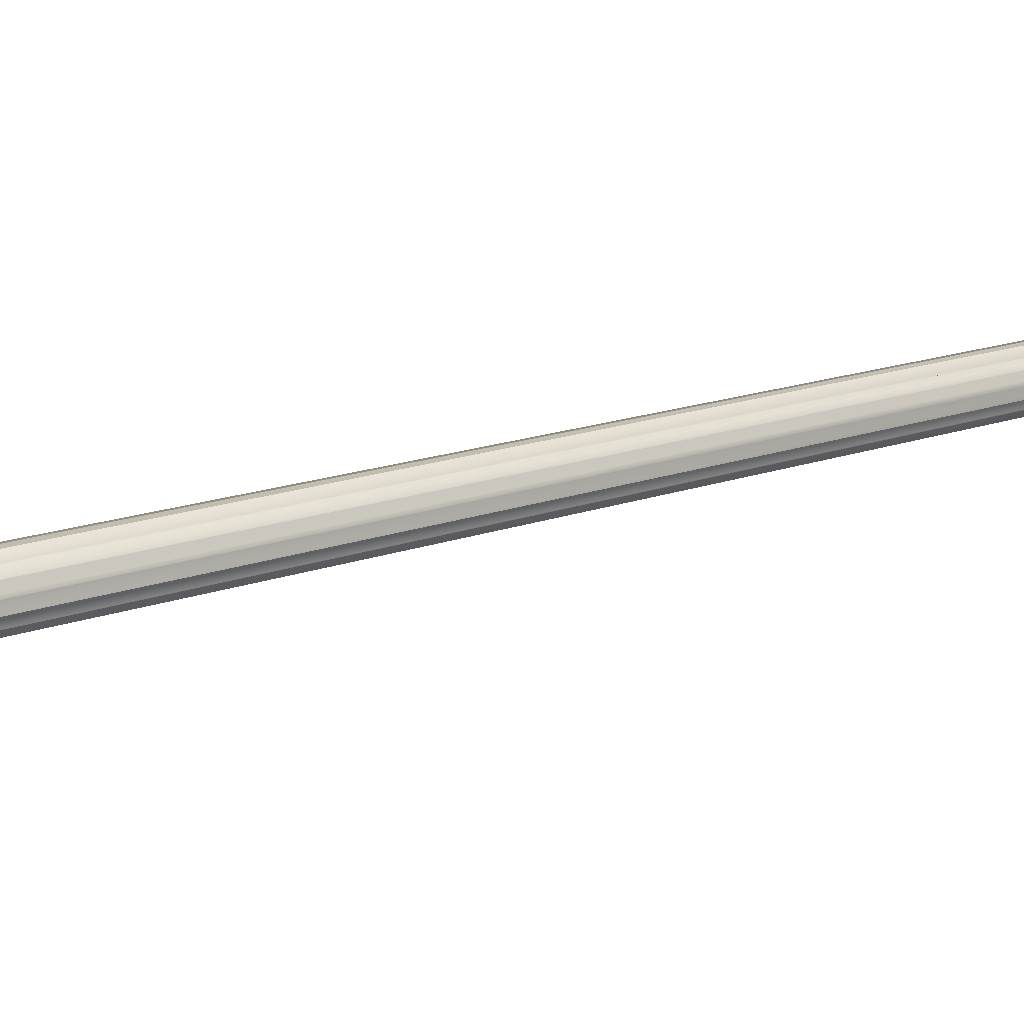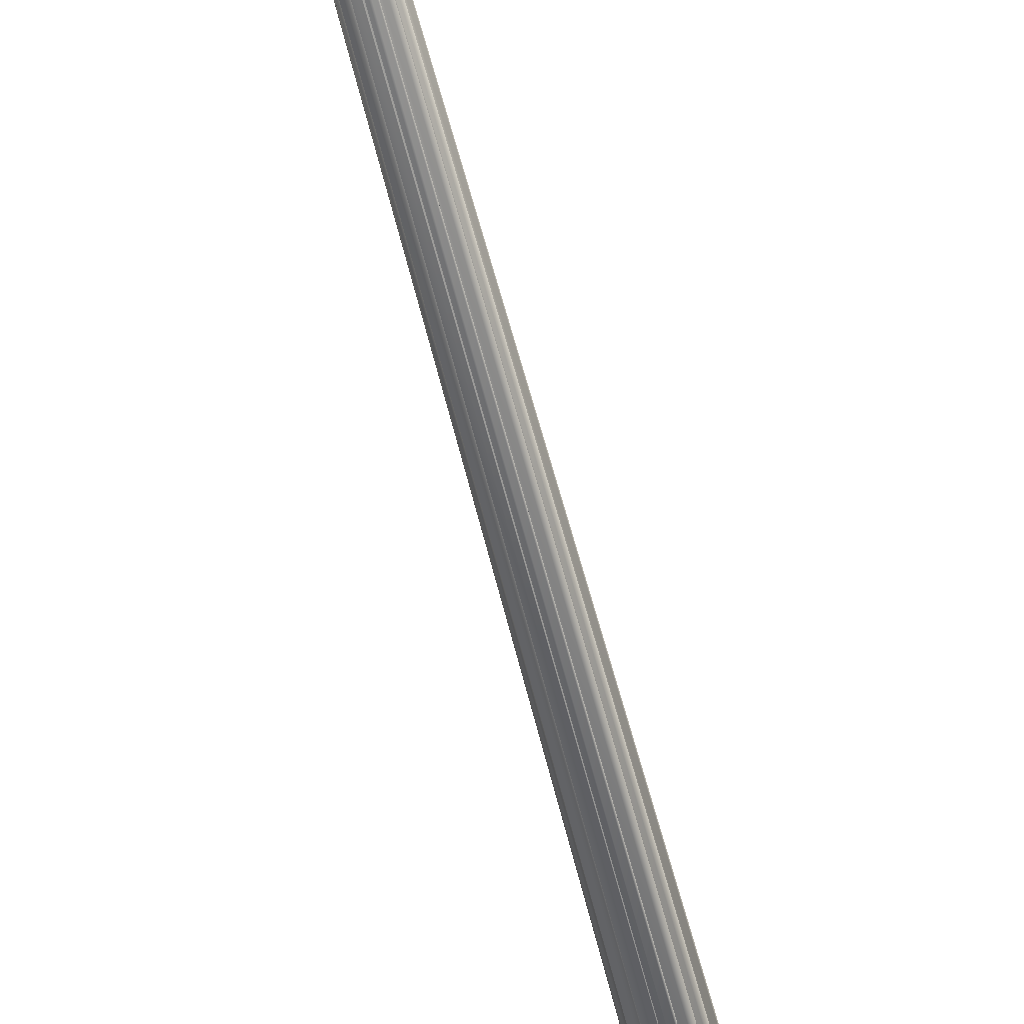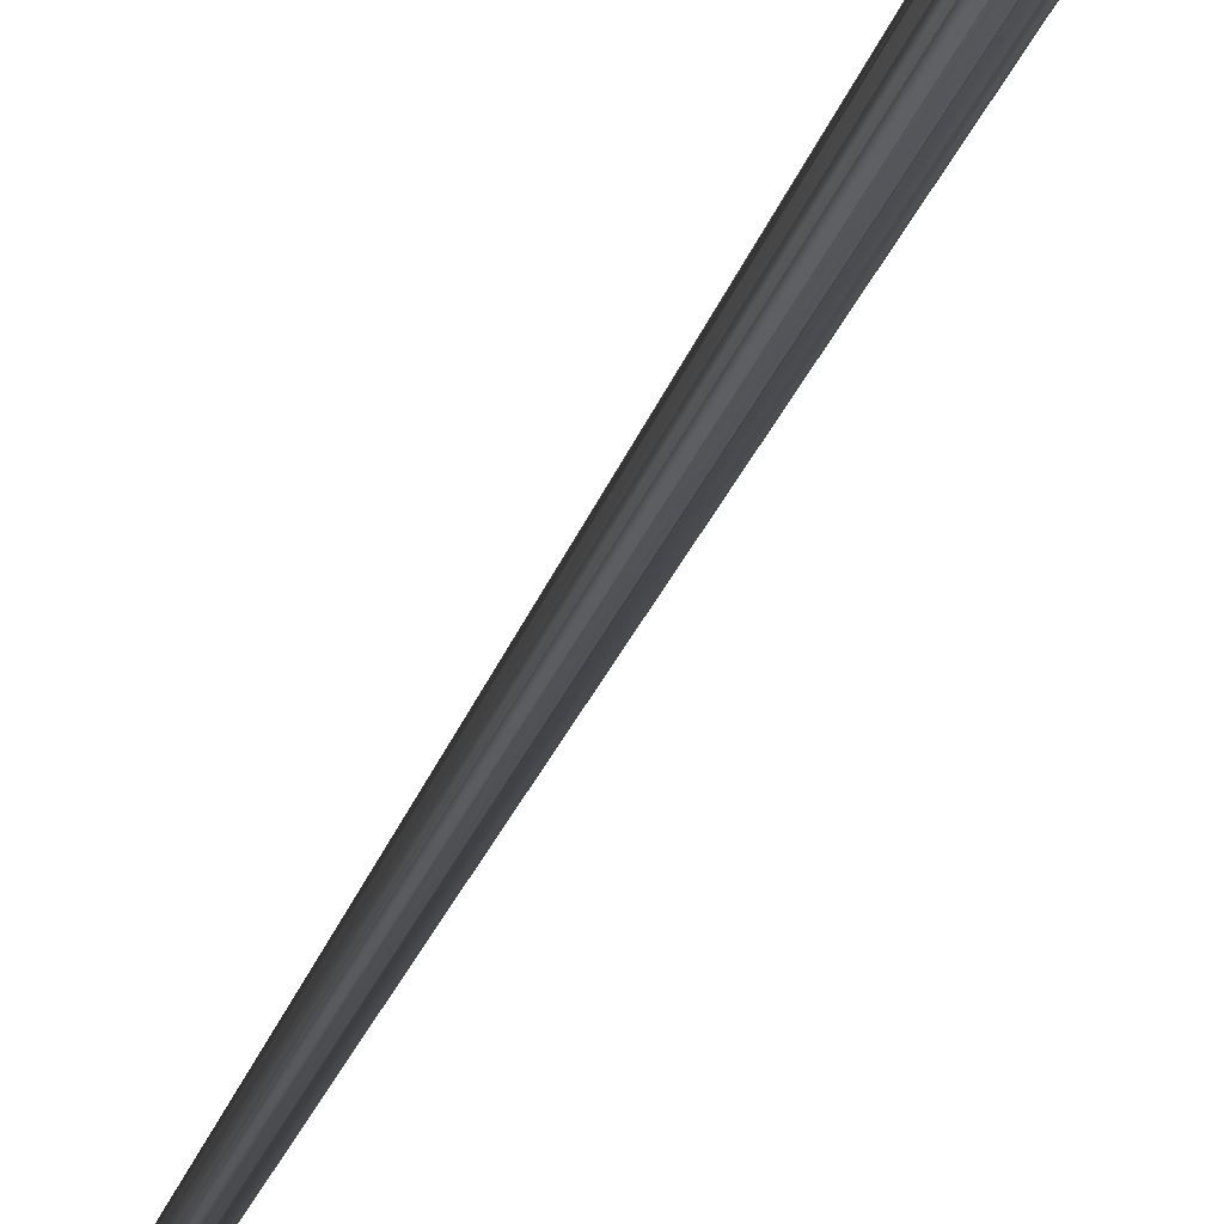
<metadata>
{"format":"obj","ext":"obj","renderer":"f3d","projection":"perspective","resolution":1024,"background":"white","views":[{"elev":31.0,"azim":68.1,"up":"+Z"},{"elev":-38.7,"azim":-169.7,"up":"+Z"},{"elev":-26.7,"azim":-16.1,"up":"+Z"}]}
</metadata>
<code>
v 0.0001352 -0.1486 -0.05209
v -0.01714 -0.1486 -0.04831
v -0.03178 -0.1486 -0.03755
v -0.04156 -0.1486 -0.02144
v -0.045 -0.1486 -0.002441
v -0.04156 -0.1486 0.01656
v -0.03178 -0.1486 0.03266
v -0.01714 -0.1486 0.04343
v 0.0001352 -0.1486 0.0472
v 0.01741 -0.1486 0.04343
v 0.03205 -0.1486 0.03266
v 0.04183 -0.1486 0.01656
v 0.04527 -0.1486 -0.002441
v 0.04183 -0.1486 -0.02144
v 0.03205 -0.1486 -0.03755
v 0.01741 -0.1486 -0.04831
v -0.01498 -0.1486 -0.04257
v 0.0001352 -0.1486 -0.04588
v -0.02779 -0.1486 -0.03316
v -0.03635 -0.1486 -0.01906
v -0.03936 -0.1486 -0.002441
v -0.03635 -0.1486 0.01418
v -0.02779 -0.1486 0.02828
v -0.01498 -0.1486 0.03769
v 0.0001352 -0.1486 0.041
v 0.01525 -0.1486 0.03769
v 0.02806 -0.1486 0.02828
v 0.03662 -0.1486 0.01418
v 0.03963 -0.1486 -0.002441
v 0.03662 -0.1486 -0.01906
v 0.02806 -0.1486 -0.03316
v 0.01525 -0.1486 -0.04257
v 0.0001352 -0.06963 -0.002441
v 0.0001352 -0.07616 -0.006033
v 0.0014 -0.07625 -0.005802
v 0.002944 -0.07758 -0.00553
v 0.00321 -0.07798 -0.005485
v 0.004708 -0.07953 -0.004524
v 0.005966 -0.08176 -0.003725
v 0.006873 -0.08311 -0.002441
v 0.007752 -0.08531 -0.001212
v 0.008329 -0.08737 0.001293
v 0.008497 -0.08839 0.002009
v 0.007794 -0.0902 0.00492
v 0.007402 -0.09019 0.005553
v 0.006033 -0.09209 0.007796
v 0.004331 -0.09156 0.008703
v 0.003266 -0.09219 0.00928
v 0.0001352 -0.09254 0.01016
v 3.61e-06 -0.09266 0.0102
v -0.003162 -0.09226 0.009281
v -0.004095 -0.09174 0.008793
v -0.006027 -0.09239 0.007797
v -0.007249 -0.09052 0.005681
v -0.007694 -0.09049 0.004921
v -0.008499 -0.08885 0.002009
v -0.008343 -0.08799 0.001422
v -0.00766 -0.08566 -0.001213
v -0.006833 -0.08357 -0.002441
v -0.005974 -0.08232 -0.003727
v -0.004576 -0.07983 -0.004587
v -0.002703 -0.07766 -0.005562
v -0.003126 -0.0783 -0.005487
v -0.001148 -0.07633 -0.005845
v -5.87e-06 -0.07627 -0.00606
v 0.00137 -0.06481 -0.005722
v 0.0001352 -0.06473 -0.00595
v 0.002874 -0.0661 -0.005455
v 0.003164 -0.06654 -0.005404
v 0.00461 -0.06804 -0.00448
v 0.005892 -0.07031 -0.003668
v 0.006755 -0.07159 -0.002441
v 0.007653 -0.07384 -0.00118
v 0.008214 -0.07584 0.00124
v 0.008395 -0.07694 0.002005
v 0.007695 -0.07871 0.004883
v 0.007331 -0.0787 0.005475
v 0.005958 -0.08063 0.007732
v 0.004297 -0.08011 0.008614
v 0.00322 -0.08073 0.009196
v 0.0001352 -0.08109 0.01007
v -2.71e-06 -0.08122 0.01011
v -0.003132 -0.08081 0.009196
v -0.004065 -0.0803 0.008711
v -0.005967 -0.08095 0.007734
v -0.007187 -0.07906 0.005613
v -0.007611 -0.07903 0.004884
v -0.008411 -0.07742 0.002005
v -0.008244 -0.07649 0.001377
v -0.007576 -0.07423 -0.001181
v -0.006732 -0.07208 -0.002441
v -0.005915 -0.07089 -0.003671
v -0.004486 -0.06835 -0.004546
v -0.002636 -0.06619 -0.005489
v -0.003095 -0.06688 -0.005406
v -0.001118 -0.0649 -0.005768
v -1.323e-05 -0.06484 -0.005978
v -0.002692 -0.07763 -0.00555
v -0.001125 -0.07621 -0.005785
v -5.87e-06 -0.07608 -0.006059
v -0.002624 -0.06615 -0.005475
v -0.001094 -0.06477 -0.005704
v -1.323e-05 -0.06465 -0.005977
v 0.001416 -0.07633 -0.005845
v 0.0001352 -0.07617 -0.006038
v 0.003018 -0.07779 -0.005613
v 0.00321 -0.07809 -0.005486
v 0.0001352 -0.06474 -0.005955
v 0.001387 -0.0649 -0.005767
v 0.002952 -0.06632 -0.00554
v 0.003165 -0.06665 -0.005405
v 0.004663 -0.07944 -0.004504
v 0.005966 -0.08173 -0.003725
v 0.004564 -0.06794 -0.004459
v 0.005892 -0.07027 -0.003668
v 0.006939 -0.08324 -0.002441
v 0.007754 -0.08557 -0.001212
v 0.006823 -0.07172 -0.002441
v 0.007655 -0.07411 -0.00118
v 0.00826 -0.08722 0.001261
v 0.008496 -0.08826 0.002009
v 0.008145 -0.07569 0.001209
v 0.008394 -0.07679 0.002005
v 0.007795 -0.09033 0.00492
v 0.007696 -0.07885 0.004884
v 0.007387 -0.09014 0.005536
v 0.006032 -0.09196 0.007795
v 0.007315 -0.07866 0.005458
v 0.005958 -0.08048 0.007731
v 0.004348 -0.09165 0.008749
v 0.003267 -0.09235 0.009281
v 0.004315 -0.0802 0.008661
v 0.003221 -0.0809 0.009197
v 0.00349 -0.1486 0.009697
v 3.835e-05 -0.1486 0.01063
v 0.0001352 -0.09236 0.01006
v 3.61e-06 -0.09248 0.0102
v 0.0001352 -0.08091 0.009965
v -3.76e-06 -0.08103 0.01011
v -0.003309 -0.1486 0.009697
v -0.003163 -0.09244 0.009282
v -0.003132 -0.081 0.009198
v -0.004087 -0.0917 0.00877
v -0.006026 -0.09226 0.007797
v -0.004055 -0.08025 0.008686
v -0.005967 -0.08081 0.007733
v -0.007299 -0.09066 0.005736
v -0.007695 -0.09068 0.004921
v -0.00724 -0.07921 0.005671
v -0.007613 -0.07923 0.004885
v -0.008497 -0.08873 0.002009
v -0.00841 -0.07729 0.002005
v -0.008358 -0.08802 0.001429
v -0.007661 -0.08581 -0.001213
v -0.008262 -0.07653 0.001384
v -0.007577 -0.07439 -0.001181
v -0.006774 -0.08345 -0.002441
v -0.005973 -0.08208 -0.003726
v -0.006667 -0.07195 -0.002441
v -0.005913 -0.07064 -0.003669
v -0.004615 -0.07992 -0.004605
v -0.003126 -0.07839 -0.005488
v -0.004529 -0.06845 -0.004566
v -0.003096 -0.06698 -0.005407
v -0.0004848 0.6944 -0.0005472
v 0.0001457 0.6944 -9.29e-06
v 0.0009531 0.6944 0.0001328
v 0.001037 0.6944 0.001009
v 0.001549 0.6944 0.001776
v 0.001037 0.6944 0.002449
v 0.0009531 0.6944 0.003418
v 0.0001457 0.6944 0.003466
v -0.0004848 0.6944 0.004098
v -0.001115 0.6944 0.003466
v -0.001924 0.6944 0.003418
v -0.002007 0.6944 0.002449
v -0.00252 0.6944 0.001776
v -0.002007 0.6944 0.001009
v -0.001924 0.6944 0.0001328
v -0.001115 0.6944 -9.29e-06
v 0.0001352 -0.303 -0.007682
v -0.003716 -0.3056 -0.007099
v -0.007126 -0.303 -0.004825
v -0.009253 -0.3056 -0.00184
v -0.01013 -0.303 0.002073
v -0.009253 -0.3056 0.005598
v -0.007126 -0.303 0.00897
v -0.003716 -0.3056 0.01086
v 0.0001352 -0.303 0.01183
v 0.004112 -0.3056 0.01086
v 0.007395 -0.303 0.00897
v 0.009649 -0.3056 0.005598
v 0.0104 -0.303 0.002073
v 0.009649 -0.3056 -0.00184
v 0.007395 -0.303 -0.004825
v 0.004112 -0.3056 -0.007099
f 187 186 185
f 193 192 191
f 196 195 194
f 184 183 182
f 189 188 187
f 191 190 189
f 191 189 187
f 182 181 196
f 184 182 196
f 191 187 185
f 193 191 185
f 184 196 194
f 185 184 194
f 194 193 185
f 48 80 138
f 48 138 139
f 136 48 139
f 139 137 136
f 170 169 168
f 178 177 176
f 180 179 178
f 168 167 166
f 176 175 174
f 172 171 170
f 174 173 172
f 166 165 180
f 168 166 180
f 168 180 178
f 170 168 178
f 170 178 176
f 174 172 170
f 176 174 170
f 35 34 18
f 32 35 18
f 36 35 32
f 31 36 32
f 31 30 38
f 37 36 31
f 38 37 31
f 30 29 40
f 39 38 30
f 40 39 30
f 29 28 42
f 41 40 29
f 42 41 29
f 28 27 45
f 28 45 44
f 43 42 28
f 44 43 28
f 45 27 26
f 46 45 26
f 26 47 46
f 26 25 49
f 48 47 26
f 49 48 26
f 25 24 52
f 25 52 51
f 50 49 25
f 51 50 25
f 24 23 54
f 53 52 24
f 54 53 24
f 54 23 22
f 55 54 22
f 56 55 22
f 57 56 22
f 57 22 21
f 58 57 21
f 59 58 21
f 59 21 20
f 60 59 20
f 61 60 20
f 61 20 19
f 63 61 19
f 62 63 19
f 62 19 17
f 64 62 17
f 64 17 18
f 18 34 65
f 65 64 18
f 34 33 64
f 64 65 34
f 1 67 66
f 66 16 1
f 16 66 68
f 68 15 16
f 70 14 15
f 69 70 15
f 68 69 15
f 72 13 14
f 71 72 14
f 70 71 14
f 74 12 13
f 73 74 13
f 72 73 13
f 77 11 12
f 76 77 12
f 75 76 12
f 74 75 12
f 10 11 77
f 78 79 10
f 77 78 10
f 81 9 10
f 80 81 10
f 79 80 10
f 84 8 9
f 83 84 9
f 82 83 9
f 9 81 82
f 86 7 8
f 85 86 8
f 8 84 85
f 6 7 86
f 6 86 87
f 88 89 6
f 87 88 6
f 5 6 89
f 90 91 5
f 89 90 5
f 4 5 91
f 92 93 4
f 91 92 4
f 3 4 93
f 95 94 3
f 93 95 3
f 2 3 94
f 94 96 2
f 1 2 96
f 97 67 1
f 96 97 1
f 60 161 162
f 60 162 182
f 183 60 182
f 163 92 179
f 164 163 179
f 179 180 164
f 58 157 158
f 58 158 183
f 184 58 183
f 159 90 178
f 160 159 178
f 178 179 160
f 56 153 154
f 56 154 184
f 185 56 184
f 177 178 156
f 177 156 155
f 155 88 177
f 185 186 55
f 55 151 185
f 152 87 176
f 176 177 152
f 148 186 187
f 53 147 148
f 187 53 148
f 149 85 175
f 176 150 149
f 175 176 149
f 187 188 51
f 144 187 51
f 51 143 144
f 145 83 174
f 175 146 145
f 145 174 175
f 50 141 140
f 135 50 140
f 140 188 189
f 189 135 140
f 142 82 173
f 173 174 142
f 189 190 134
f 134 135 189
f 80 172 173
f 138 80 173
f 173 139 138
f 131 190 191
f 46 130 131
f 191 46 131
f 172 133 132
f 132 78 171
f 171 172 132
f 191 192 44
f 127 191 44
f 44 126 127
f 171 129 128
f 170 171 128
f 128 76 170
f 124 192 193
f 193 43 124
f 170 125 75
f 75 169 170
f 121 193 194
f 121 194 41
f 41 120 121
f 169 123 122
f 169 122 73
f 168 169 73
f 117 194 195
f 117 195 39
f 39 116 117
f 168 119 118
f 71 167 168
f 118 71 168
f 113 195 196
f 113 196 37
f 37 112 113
f 167 115 114
f 167 114 69
f 166 167 69
f 65 105 104
f 65 104 106
f 107 196 181
f 65 106 107
f 181 65 107
f 97 165 166
f 166 111 110
f 166 110 109
f 108 97 166
f 109 108 166
f 98 99 100
f 63 98 100
f 63 100 181
f 182 63 181
f 165 103 102
f 180 165 102
f 101 95 180
f 102 101 180
f 5 21 22
f 6 5 22
f 6 22 23
f 7 6 23
f 7 23 24
f 8 7 24
f 8 24 25
f 9 8 25
f 10 9 25
f 10 25 26
f 11 10 26
f 11 26 27
f 12 11 27
f 12 27 28
f 13 12 28
f 20 21 5
f 20 5 4
f 19 20 4
f 19 4 3
f 17 19 3
f 17 3 2
f 18 17 2
f 18 2 1
f 18 1 16
f 32 18 16
f 32 16 15
f 31 32 15
f 31 15 14
f 30 31 14
f 30 14 13
f 29 30 13
f 28 29 13

</code>
